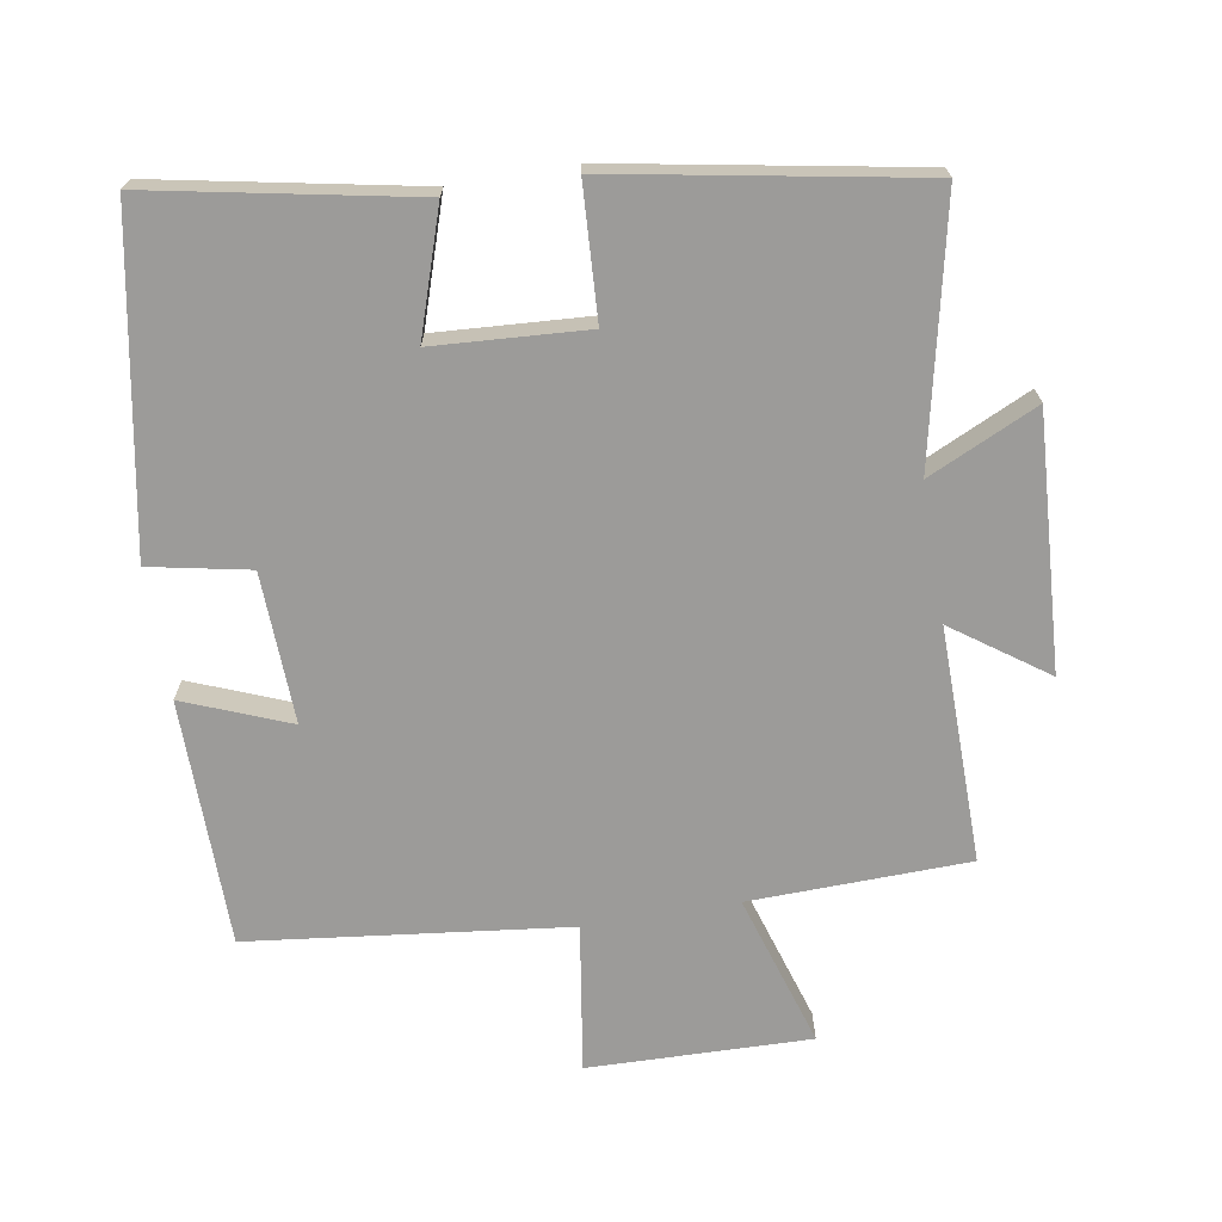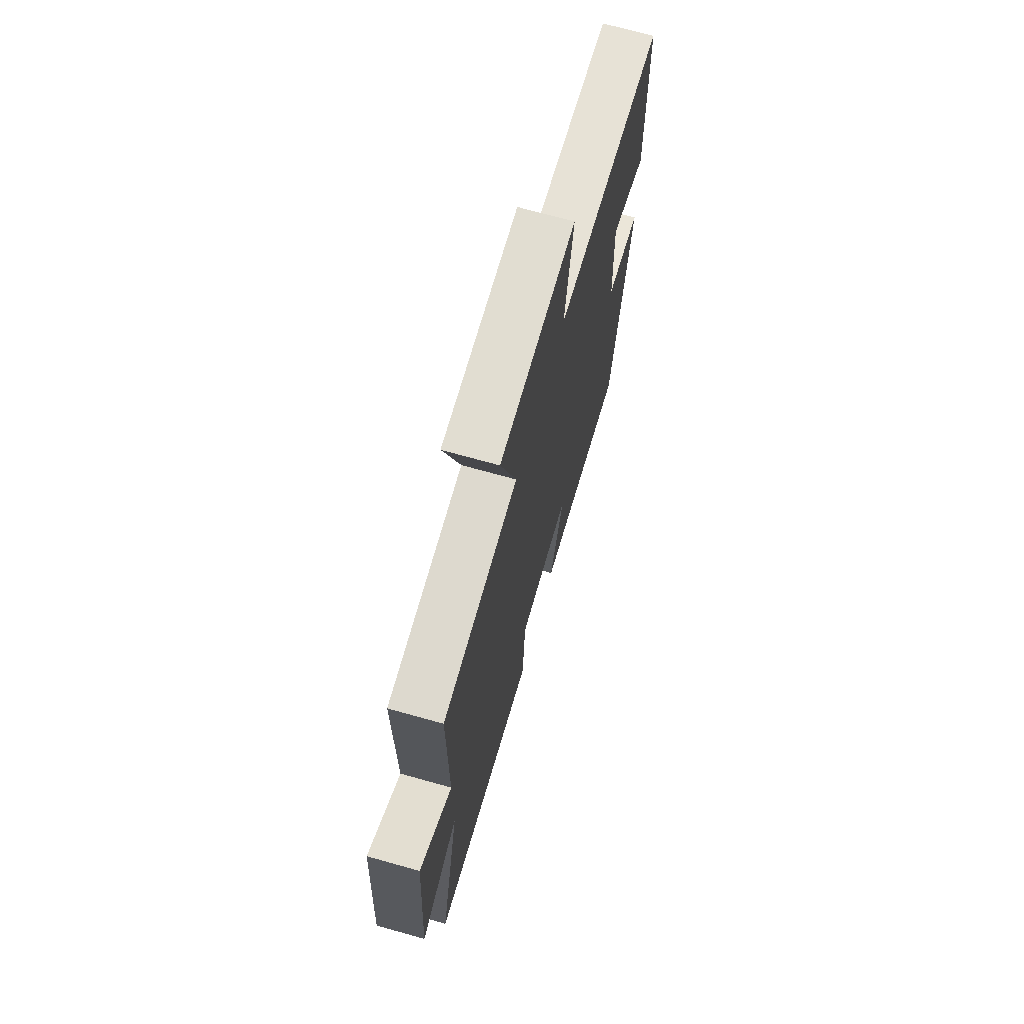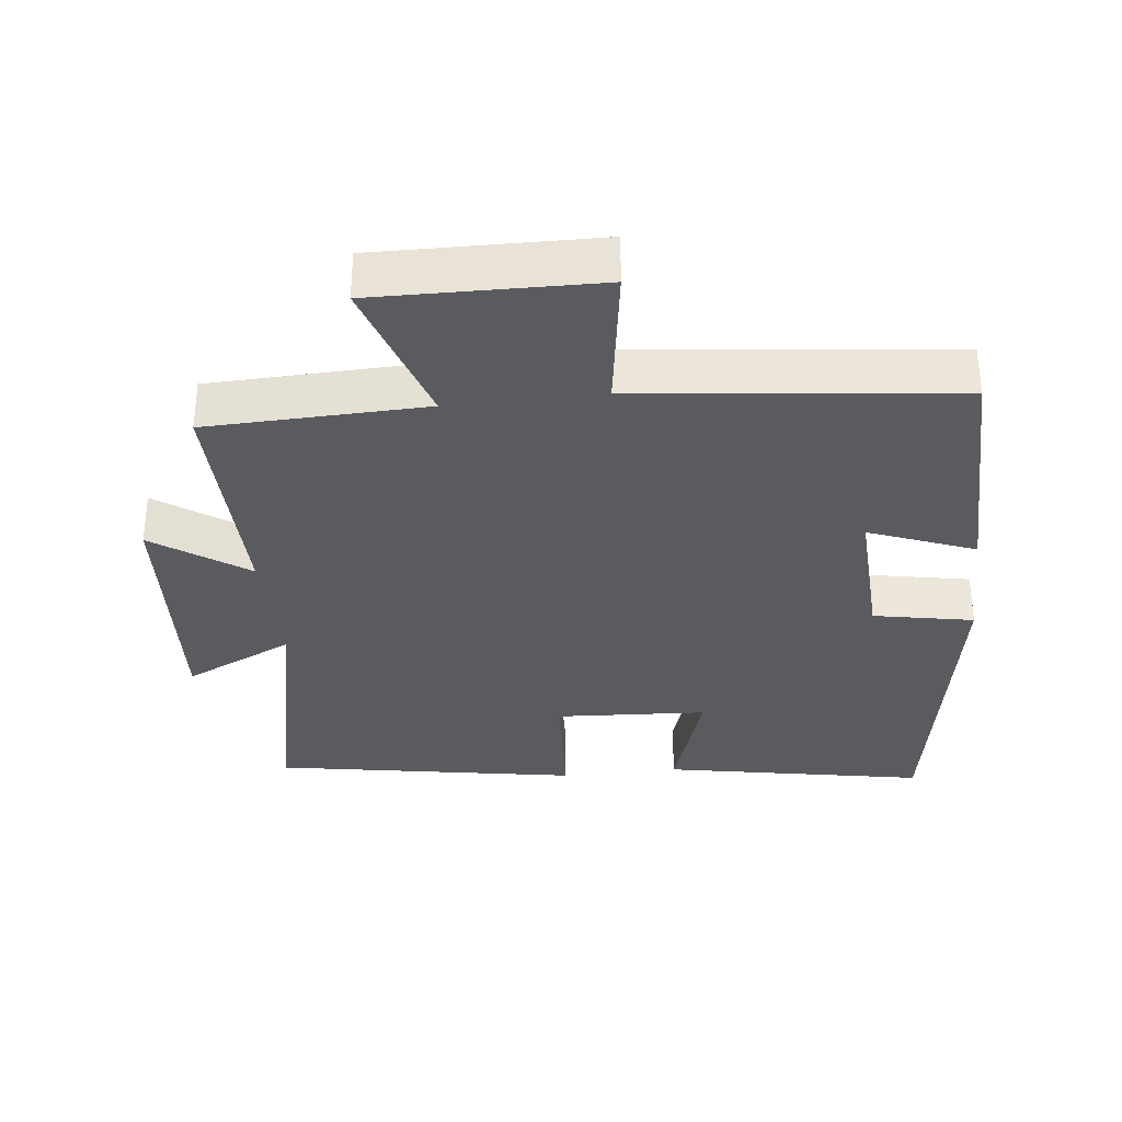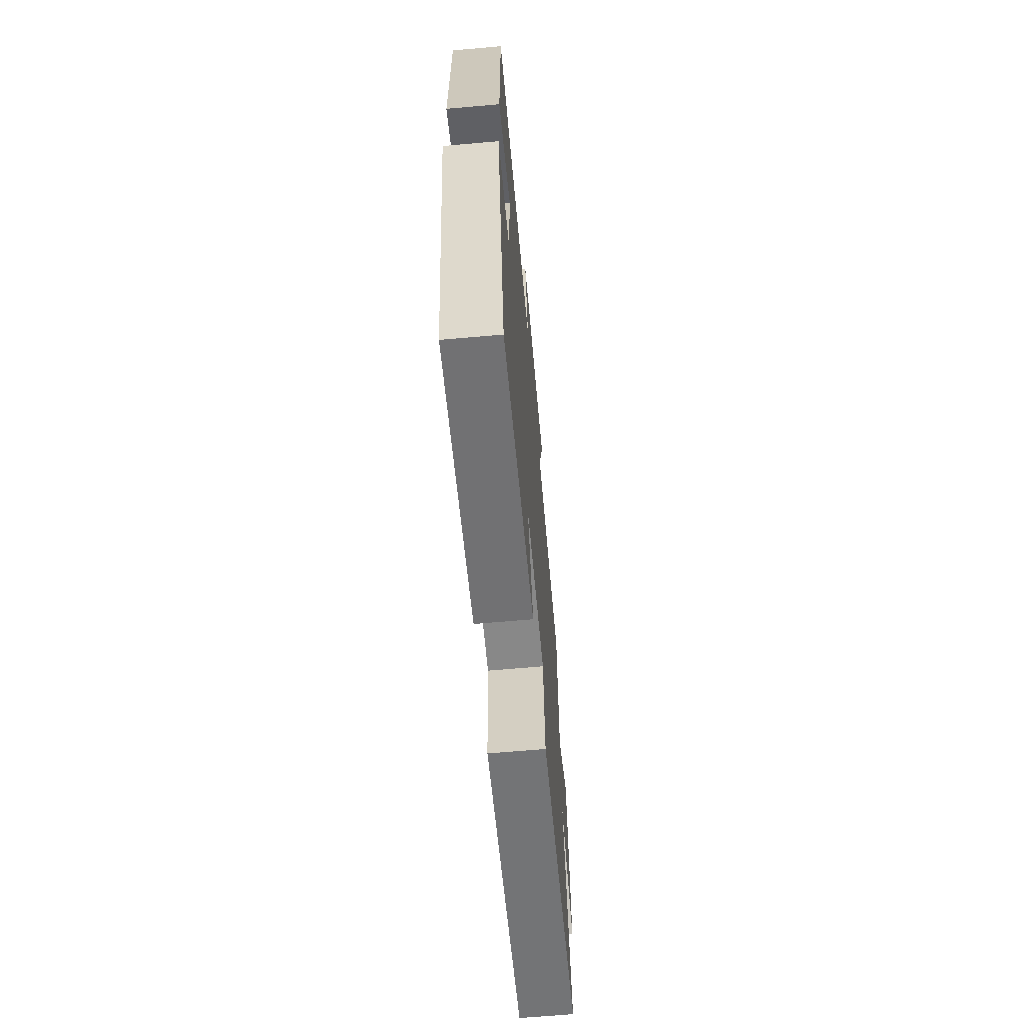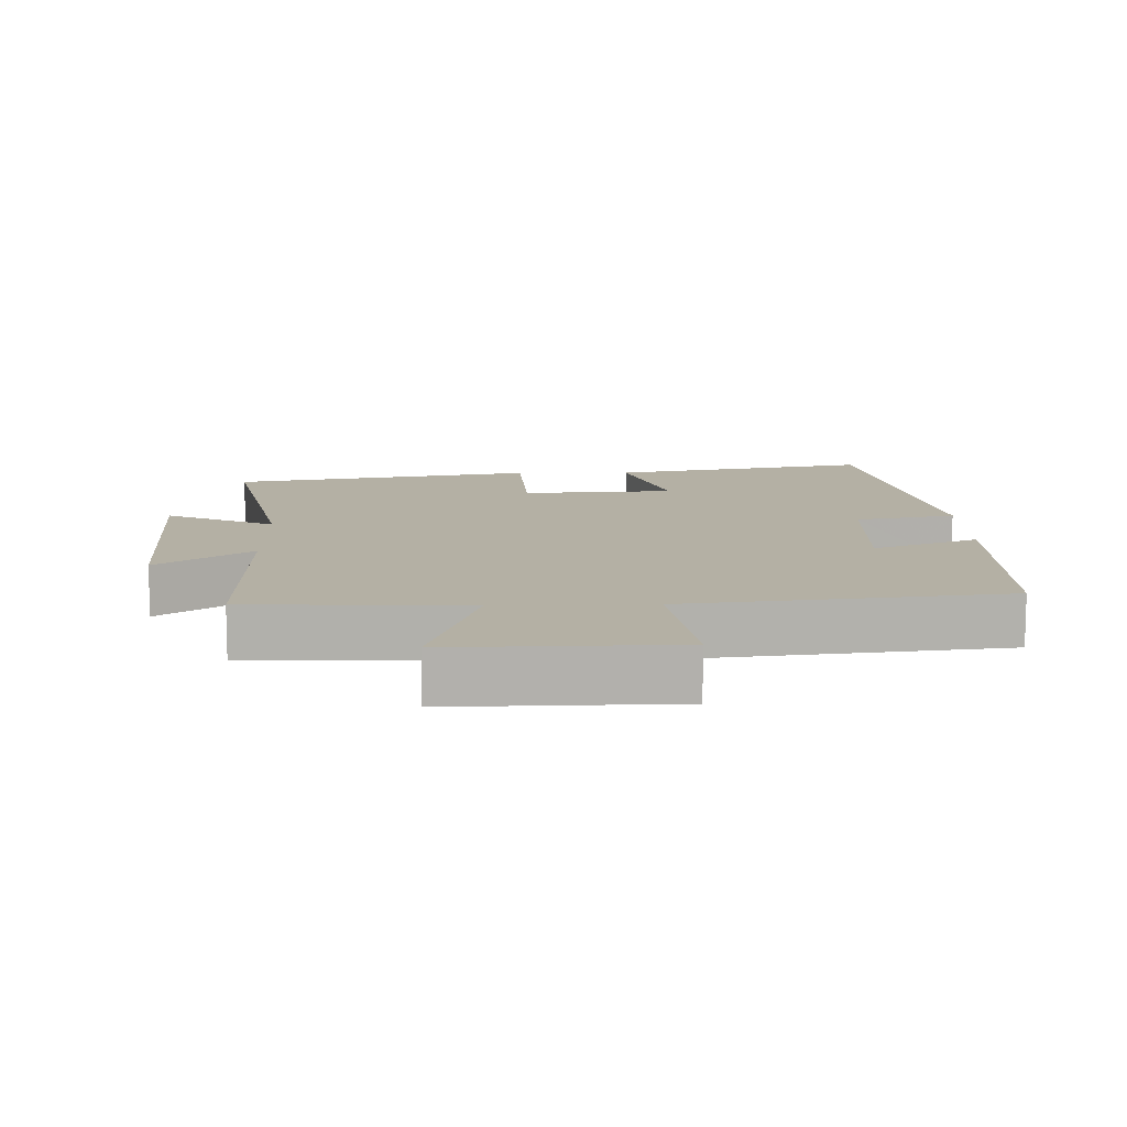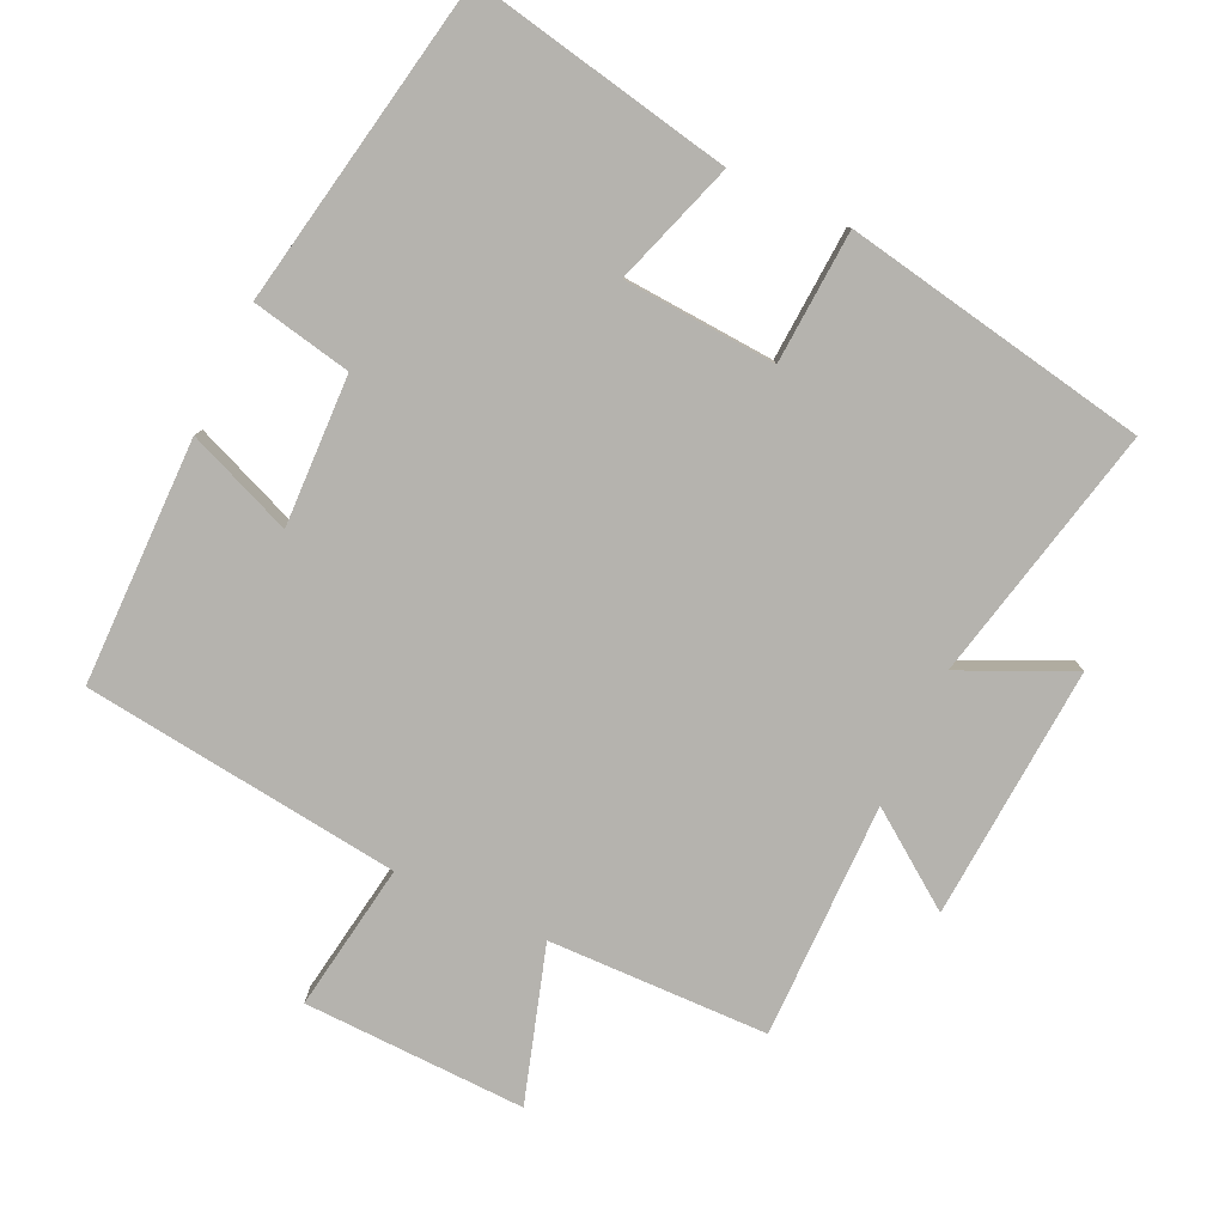
<metadata>
{"format":"obj","ext":"obj","renderer":"f3d","projection":"perspective","resolution":1024,"background":"white","views":[{"elev":-69.9,"azim":-170.4,"up":"+Y"},{"elev":70.2,"azim":-74.3,"up":"+Z"},{"elev":-33.2,"azim":6.8,"up":"+Y"},{"elev":-66.2,"azim":95.1,"up":"+Z"},{"elev":11.5,"azim":-1.1,"up":"+Y"},{"elev":-80.0,"azim":154.8,"up":"+Y"}]}
</metadata>
<code>
v -0.582 0.07 -0.42
v -0.5 0.07 -0.047
v -0.659 0.07 -0.121
v -0.635 0.07 0.247
v -0.5 0.07 0.151
v -0.503 0.07 0.492
v -0.185 0.07 0.5
v -0.254 0.07 0.722
v 0.068 0.07 0.714
v 0.035 0.07 0.5
v 0.496 0.07 0.445
v 0.5 0.07 0.088
v 0.347 0.07 0.149
v 0.355 0.07 -0.069
v 0.5 0.07 -0.098
v 0.414 0.07 -0.574
v 0.034 0.07 -0.5
v 0.093 0.07 -0.321
v -0.129 0.07 -0.307
v -0.14 0.07 -0.5
v -0.582 0 -0.42
v -0.5 0 -0.047
v -0.659 0 -0.121
v -0.635 0 0.247
v -0.5 0 0.151
v -0.503 0 0.492
v -0.185 0 0.5
v -0.254 0 0.722
v 0.068 0 0.714
v 0.035 0 0.5
v 0.496 0 0.445
v 0.5 0 0.088
v 0.347 0 0.149
v 0.355 0 -0.069
v 0.5 0 -0.098
v 0.414 0 -0.574
v 0.034 0 -0.5
v 0.093 0 -0.321
v -0.129 0 -0.307
v -0.14 0 -0.5
f 19 20 1 2
f 18 19 2
f 15 16 17 18
f 14 15 18 2
f 13 14 2
f 10 11 12 13
f 10 13 2
f 7 8 9 10
f 5 6 7 10
f 5 10 2 3
f 3 4 5
f 22 21 40 39
f 22 39 38
f 38 37 36 35
f 22 38 35 34
f 22 34 33
f 33 32 31 30
f 22 33 30
f 30 29 28 27
f 30 27 26 25
f 23 22 30 25
f 25 24 23
f 1 21 22 2
f 2 22 23 3
f 3 23 24 4
f 4 24 25 5
f 5 25 26 6
f 6 26 27 7
f 7 27 28 8
f 8 28 29 9
f 9 29 30 10
f 10 30 31 11
f 11 31 32 12
f 12 32 33 13
f 13 33 34 14
f 14 34 35 15
f 15 35 36 16
f 16 36 37 17
f 17 37 38 18
f 18 38 39 19
f 19 39 40 20
f 20 40 21 1

</code>
